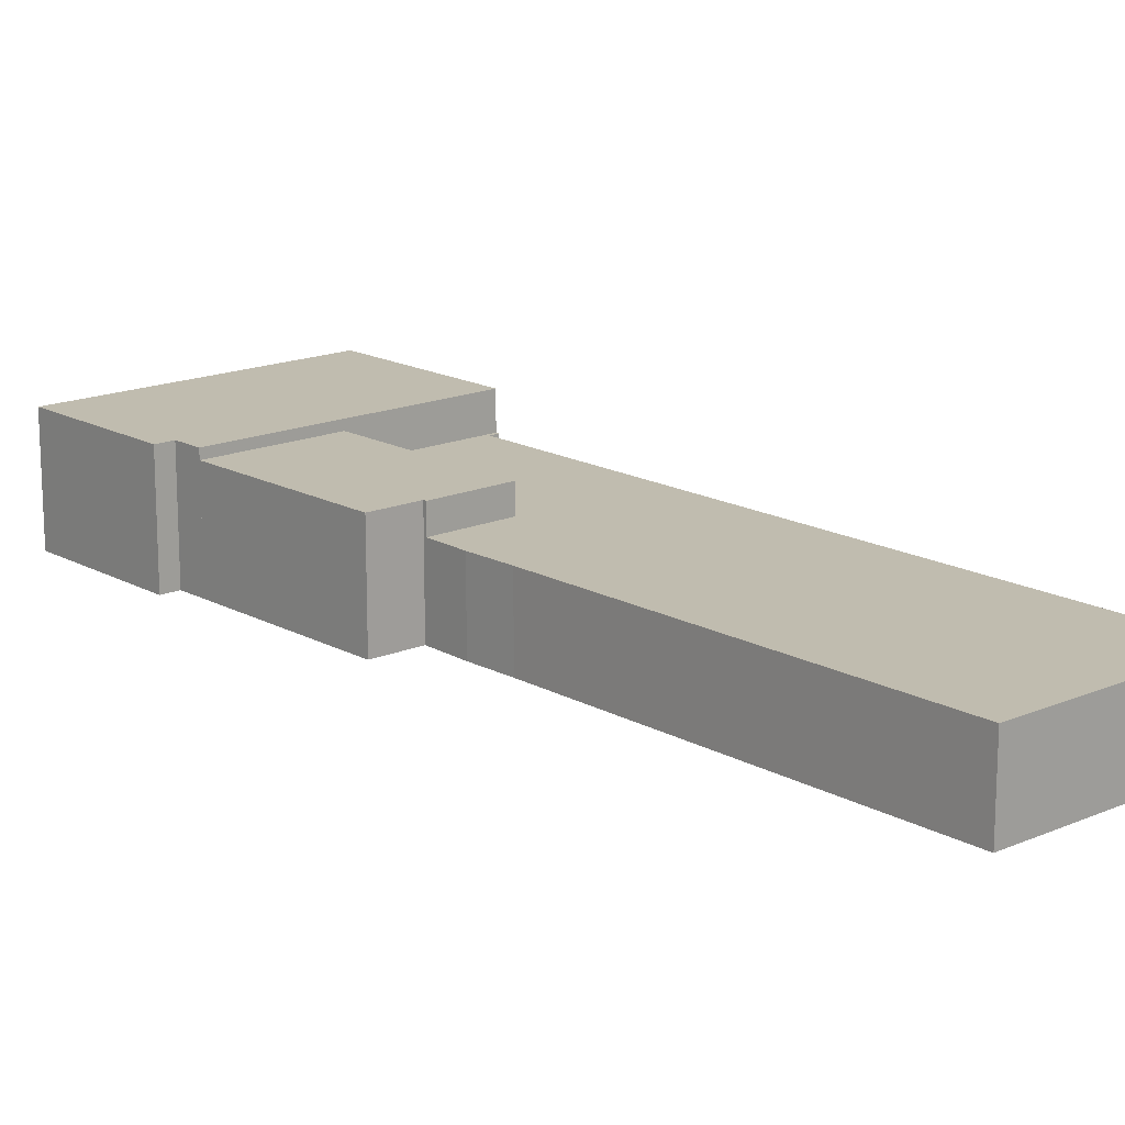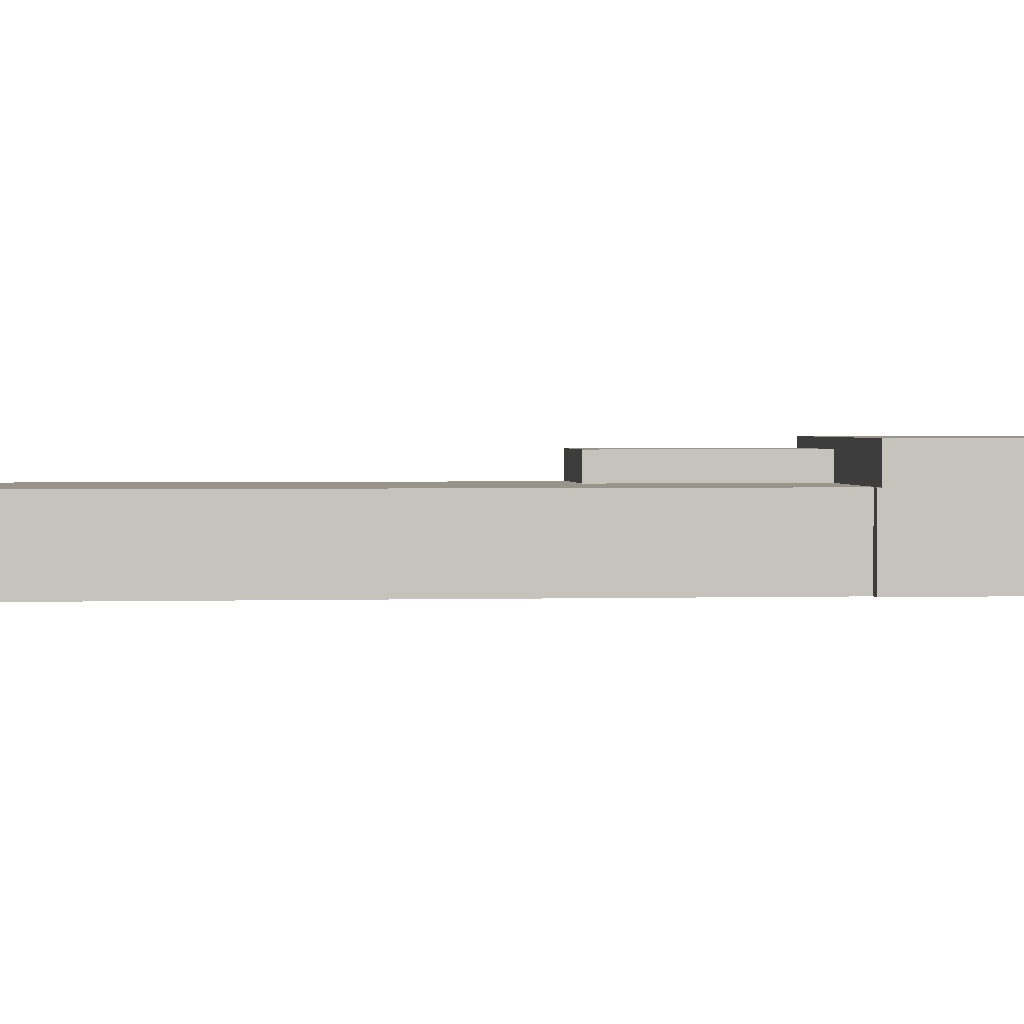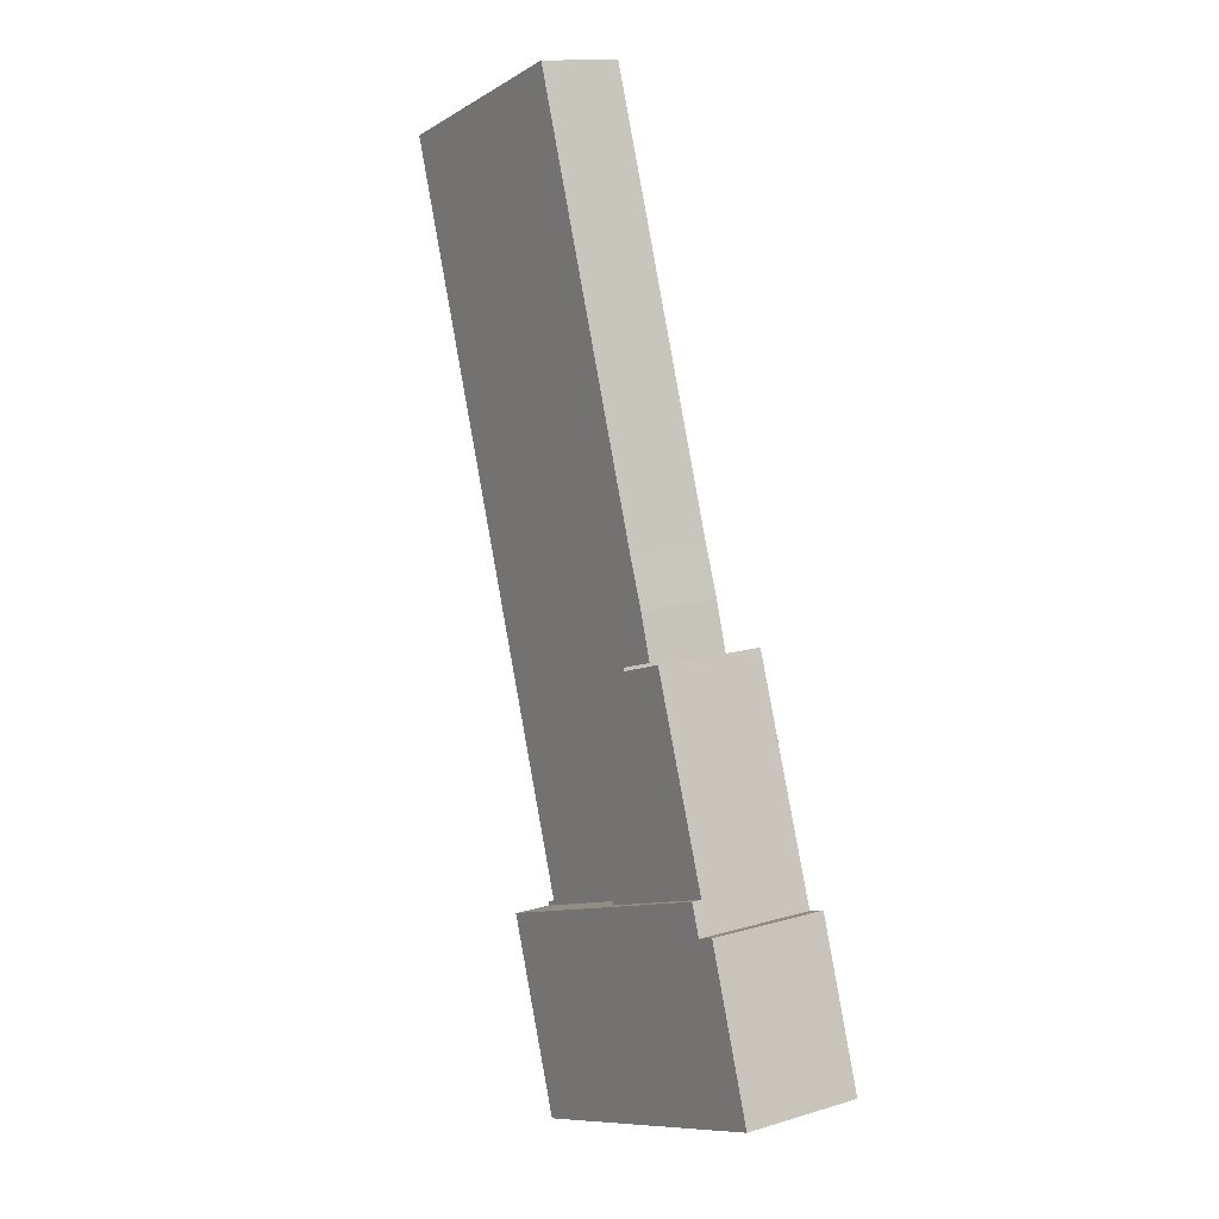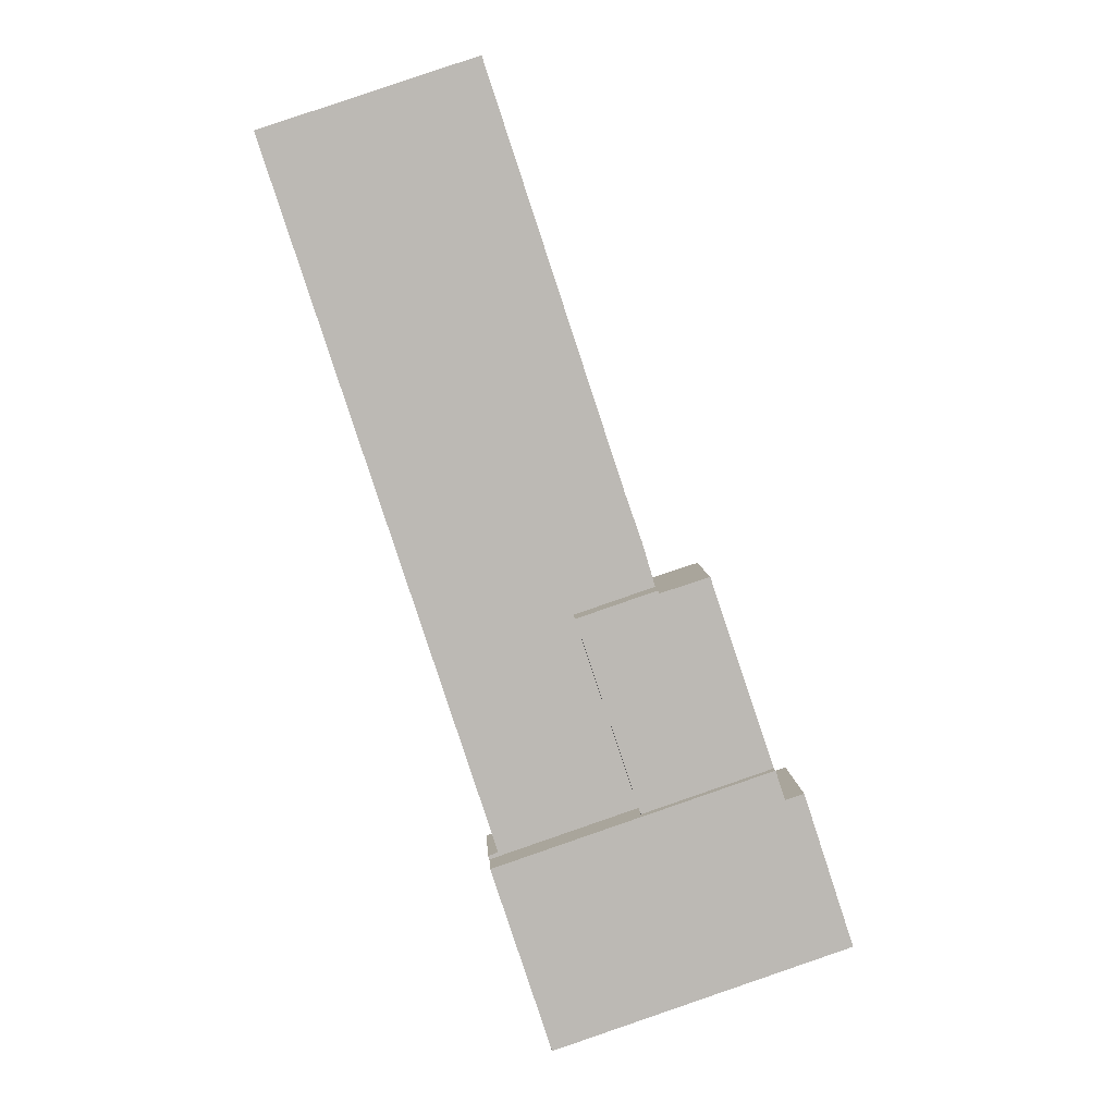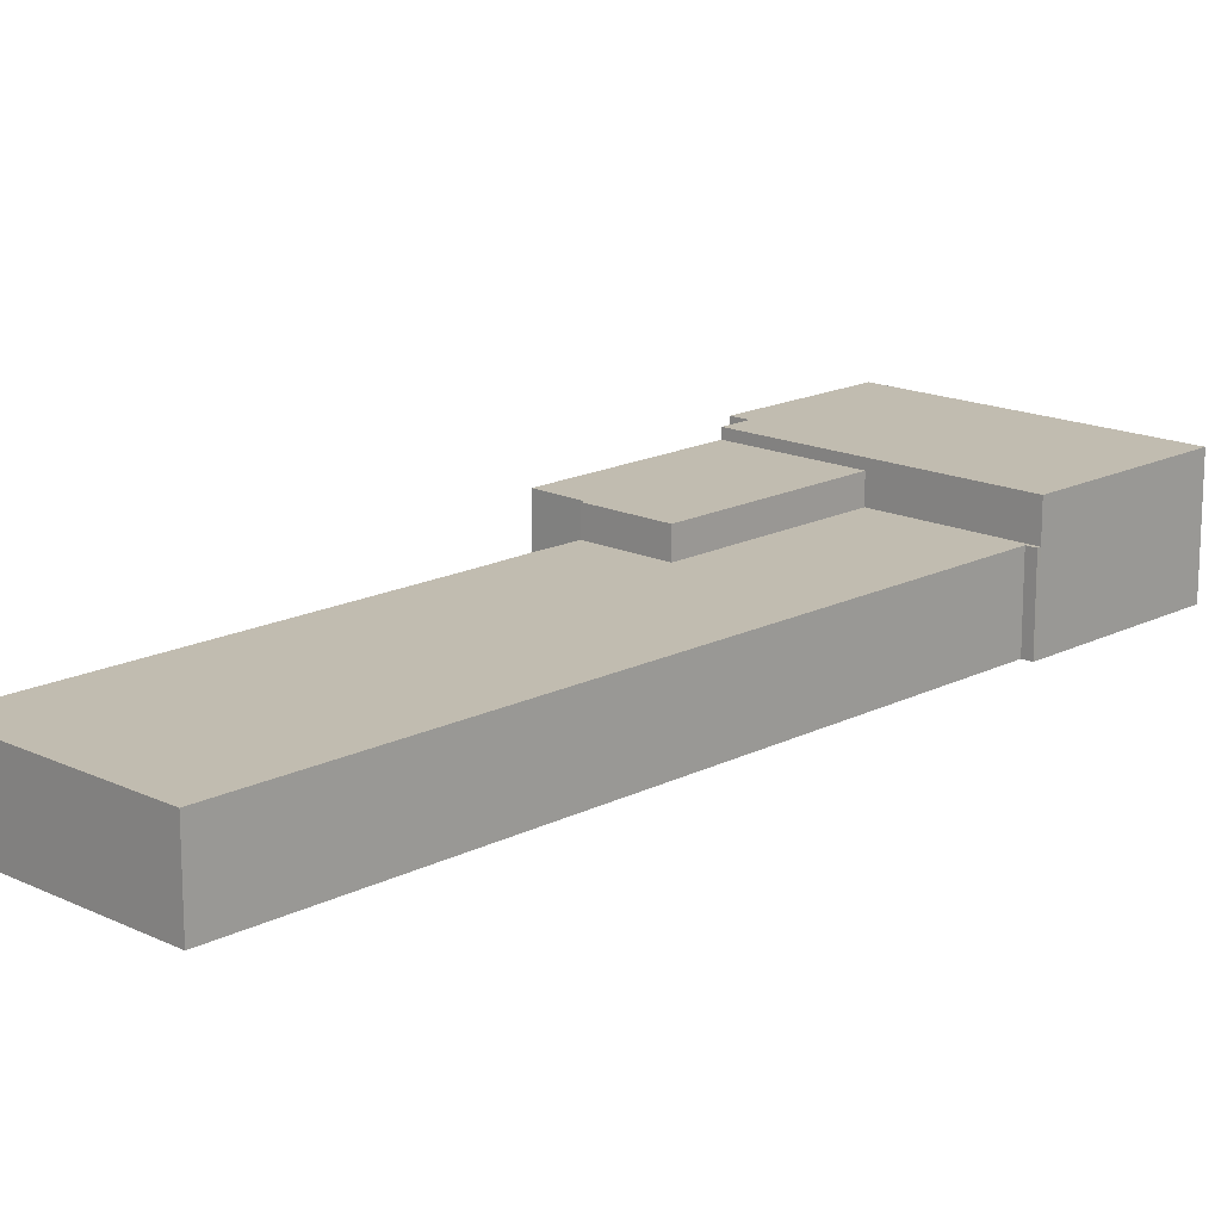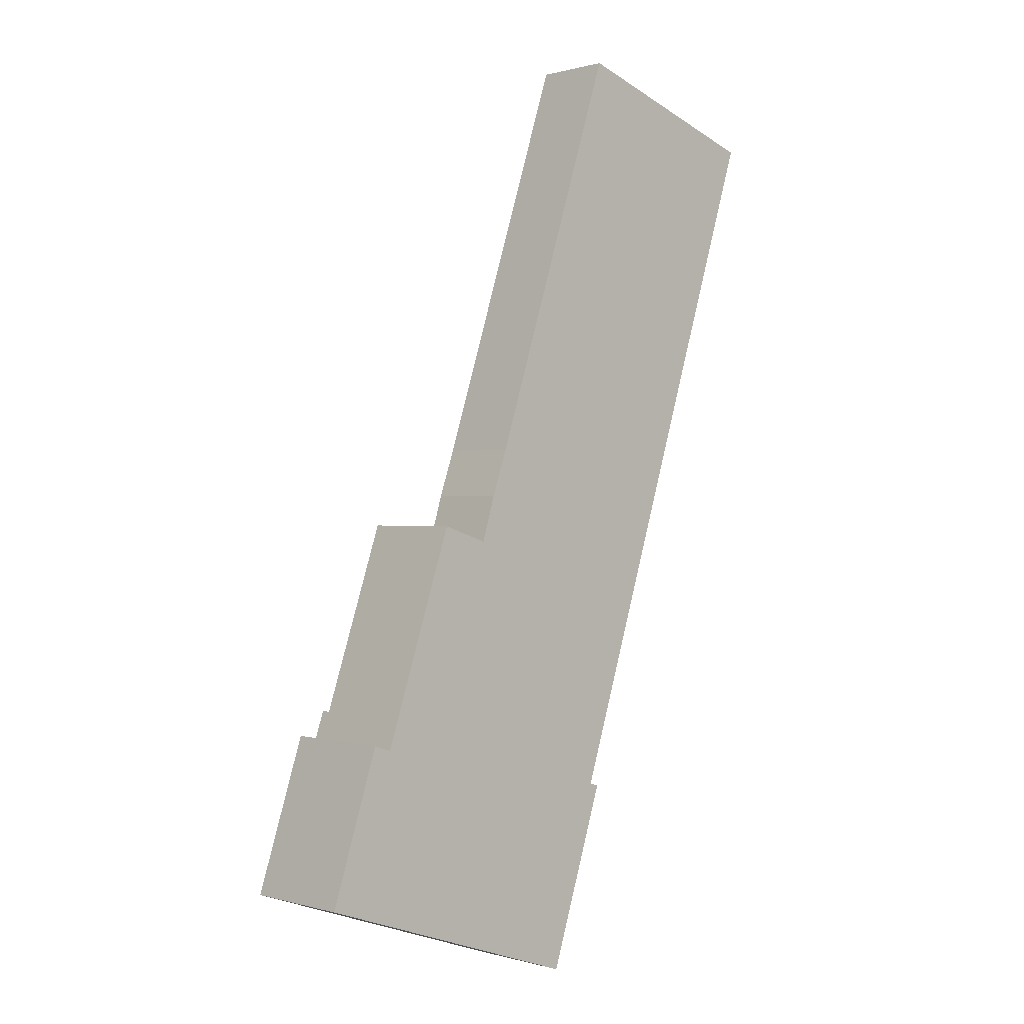
<metadata>
{"format":"obj","ext":"obj","renderer":"f3d","projection":"perspective","resolution":1024,"background":"white","views":[{"elev":16.3,"azim":-23.2,"up":"+Y"},{"elev":1.9,"azim":102.3,"up":"+Y"},{"elev":13.1,"azim":-124.3,"up":"+Z"},{"elev":7.0,"azim":177.0,"up":"+Z"},{"elev":16.5,"azim":62.3,"up":"+Y"},{"elev":0.3,"azim":-43.2,"up":"+Z"}]}
</metadata>
<code>
v  11.33 5.89 7.225
v  10.49 5.89 19.17
v  14.83 5.89 17.69
v  10.44 5.89 19
v  7.756 5.89 19.87
v  4.579 5.89 10.51
v  6.915 5.89 8.727
v  4.278 5.89 9.624
v  4.278 -5.893e-16 9.624
v  7.756 -1.216e-15 19.87
v  4.579 -6.437e-16 10.51
v  10.44 -1.163e-15 19
v  10.49 -1.174e-15 19.17
v  14.83 -1.083e-15 17.69
v  11.33 -4.424e-16 7.225
v  6.915 -5.344e-16 8.727
v  24.03 4.428 45.2
v  12.11 4.428 24.1
v  19.56 4.428 46.67
v  31.21 4.428 42.84
v  22.2 4.428 15.18
v  11.2 4.428 21.53
v  14.83 4.428 17.69
v  10.49 4.428 19.17
v  11.33 4.428 7.225
v  18.85 4.428 4.891
v  19.32 4.428 4.507
v  19.39 4.428 4.707
v  18.85 -2.995e-16 4.891
v  22.2 -9.298e-16 15.18
v  31.21 -2.623e-15 42.84
v  19.39 -2.882e-16 4.707
v  19.32 -2.76e-16 4.507
v  19.56 -2.858e-15 46.67
v  24.03 -2.768e-15 45.2
v  11.2 -1.318e-15 21.53
v  12.11 -1.476e-15 24.1
v  6.915 6.42 8.727
v  3.735 6.42 8.025
v  4.278 6.42 9.624
v  0 6.42 3.931e-16
v  2.737 6.42 8.364
v  3.663 6.42 -1.246
v  11.33 6.42 7.225
v  8.002 6.42 -2.722
v  19.32 6.42 4.507
v  16.06 6.42 -5.463
v  2.737 -5.121e-16 8.364
v  3.735 -4.914e-16 8.025
v  16.06 3.345e-16 -5.463
v  8.002 1.667e-16 -2.722
v  3.663 7.63e-17 -1.246
v  0 0 0
g defaultobject
f 1 2 3
f 2 1 4
f 4 1 5
f 5 1 6
f 6 1 7
f 6 7 8
f 9 6 8
f 6 9 5
f 5 9 10
f 10 9 11
f 12 2 4
f 2 12 13
f 10 4 5
f 4 10 12
f 13 3 2
f 3 13 14
f 14 1 3
f 1 14 15
f 7 9 8
f 9 7 1
f 9 1 16
f 16 1 15
f 13 15 14
f 15 13 12
f 15 12 10
f 15 10 11
f 15 11 16
f 16 11 9
f 17 18 19
f 18 17 20
f 18 20 21
f 18 21 22
f 22 21 23
f 22 23 24
f 23 21 25
f 25 21 26
f 25 26 27
f 27 26 28
f 21 29 26
f 29 21 30
f 30 21 20
f 30 20 31
f 32 27 28
f 27 32 33
f 29 28 26
f 28 29 32
f 34 17 19
f 17 34 35
f 17 35 20
f 20 35 31
f 33 25 27
f 25 33 15
f 14 24 23
f 24 14 13
f 15 23 25
f 23 15 14
f 13 22 24
f 22 13 36
f 36 18 22
f 18 36 37
f 37 19 18
f 19 37 34
f 37 35 34
f 35 37 31
f 31 37 30
f 30 37 36
f 30 36 14
f 14 36 13
f 30 14 15
f 30 15 29
f 29 15 33
f 29 33 32
f 38 39 40
f 39 41 42
f 41 39 43
f 43 39 38
f 43 38 44
f 43 44 45
f 45 44 46
f 45 46 47
f 44 33 46
f 33 44 15
f 15 44 38
f 15 38 40
f 15 40 16
f 16 40 9
f 48 39 42
f 39 48 49
f 33 47 46
f 47 33 50
f 50 45 47
f 45 50 51
f 45 51 43
f 43 51 52
f 43 52 41
f 41 52 53
f 53 42 41
f 42 53 48
f 49 40 39
f 40 49 9
f 15 50 33
f 50 15 51
f 51 15 16
f 51 16 52
f 52 16 9
f 52 9 49
f 52 49 53
f 53 49 48

</code>
